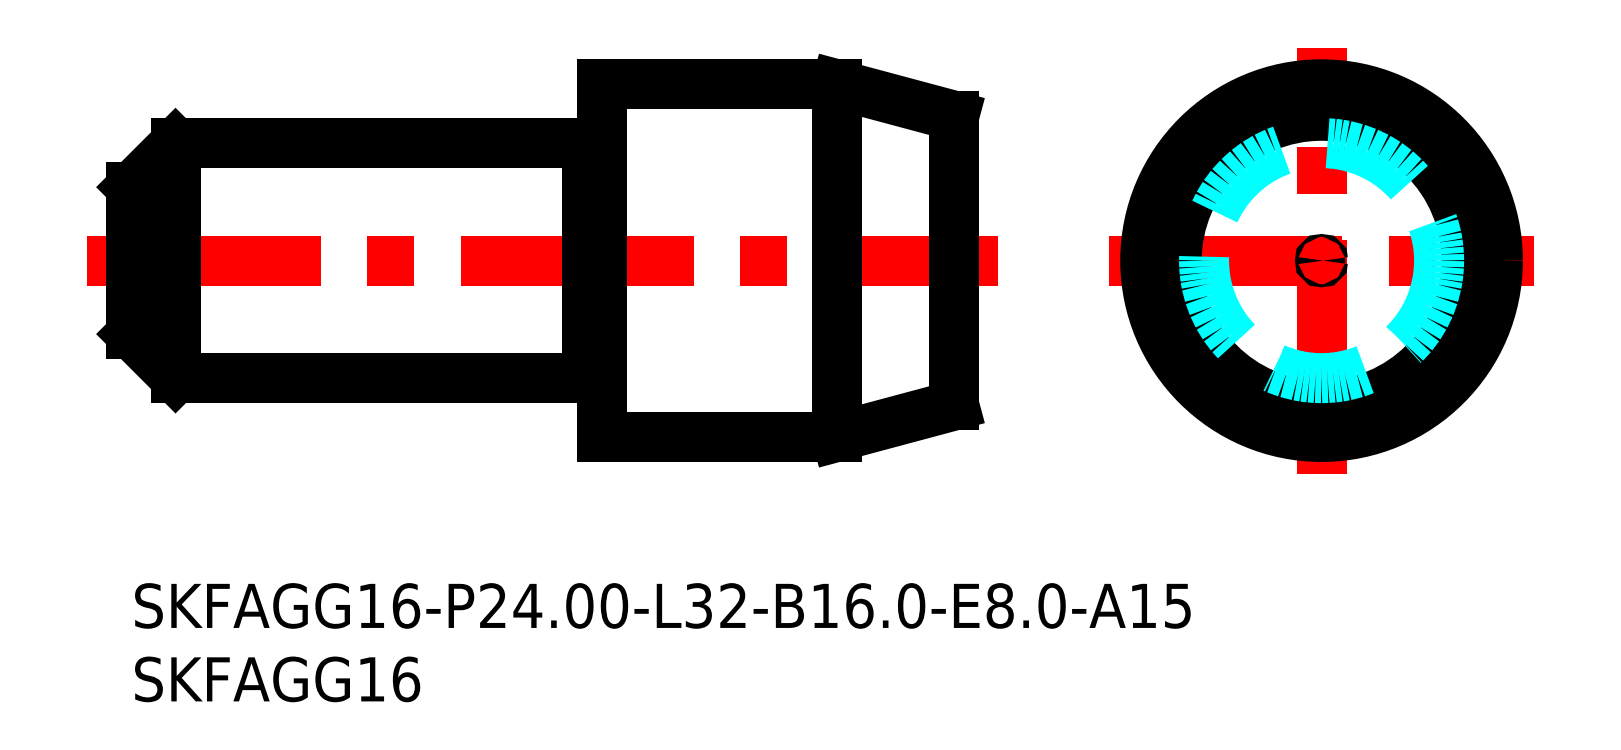
<metadata>
{"format":"dxf","ext":"dxf","renderer":"ezdxf+matplotlib","layout":"modelspace","background":"white","min_lineweight":24,"dpi":150}
</metadata>
<code>
0
SECTION
2
ENTITIES
0
INSERT
8
MSM_CONTINUOUS
2
*U15
10
0
20
0
30
0
0
INSERT
8
MSM_CONTINUOUS
2
*U16
10
0
20
0
30
0
0
LINE
8
MSM_DASHED
10
55.83
20
22
30
0
11
56
21
21.9
31
0
0
LINE
8
MSM_DASHED
10
56
20
22.1
30
0
11
55.83
21
22
31
0
0
LINE
8
MSM_DASHED
10
0.1732
20
22
30
0
11
0
21
22.1
31
0
0
LINE
8
MSM_DASHED
10
0
20
21.9
30
0
11
0.1732
21
22
31
0
0
LINE
8
MSM_CENTER
10
-3
20
22
30
0
11
59
21
22
31
0
0
LINE
8
MSM_CONTINUOUS
10
31.17
20
14.1
30
0
11
31.8
21
14.1
31
0
0
LINE
8
MSM_CONTINUOUS
10
31.8
20
29.9
30
0
11
31.17
21
29.9
31
0
0
LINE
8
MSM_CONTINUOUS
10
0
20
17
30
0
11
3
21
14
31
0
0
LINE
8
MSM_CONTINUOUS
10
3
20
30
30
0
11
0
21
27
31
0
0
LINE
8
MSM_CONTINUOUS
10
0
20
27
30
0
11
0
21
17
31
0
0
LINE
8
MSM_CONTINUOUS
10
3
20
14
30
0
11
31
21
14
31
0
0
LINE
8
MSM_CONTINUOUS
10
31
20
30
30
0
11
3
21
30
31
0
0
LINE
8
MSM_CONTINUOUS
10
3
20
30
30
0
11
3
21
14
31
0
0
ARC
8
MSM_CONTINUOUS
10
31.17
20
13.9
30
0
40
0.2
50
90
51
150
0
ARC
8
MSM_CONTINUOUS
10
31.17
20
30.1
30
0
40
0.2
50
210
51
270
0
LINE
8
MSM_CONTINUOUS
10
31
20
30
30
0
11
31
21
14
31
0
0
ARC
8
MSM_CONTINUOUS
10
31.8
20
13.9
30
0
40
0.2
50
0
51
90
0
ARC
8
MSM_CONTINUOUS
10
31.8
20
30.1
30
0
40
0.2
50
270
51
0
0
LINE
8
MSM_CONTINUOUS
10
32
20
10
30
0
11
48
21
10
31
0
0
LINE
8
MSM_CONTINUOUS
10
48
20
34
30
0
11
32
21
34
31
0
0
LINE
8
MSM_CONTINUOUS
10
32
20
34
30
0
11
32
21
10
31
0
0
LINE
8
MSM_CONTINUOUS
10
56
20
31.86
30
0
11
48
21
34
31
0
0
LINE
8
MSM_CONTINUOUS
10
48
20
10
30
0
11
56
21
12.14
31
0
0
LINE
8
MSM_CONTINUOUS
10
56
20
31.86
30
0
11
56
21
12.14
31
0
0
LINE
8
MSM_CONTINUOUS
10
48
20
34
30
0
11
48
21
10
31
0
0
LINE
8
MSM_CENTER
10
66.51
20
22
30
0
11
95.49
21
22
31
0
0
LINE
8
MSM_CENTER
10
81
20
7.51
30
0
11
81
21
36.49
31
0
0
CIRCLE
8
MSM_CONTINUOUS
10
81
20
22
30
0
40
12
0
CIRCLE
8
MSM_CONTINUOUS
10
81
20
22
30
0
40
0.1
0
CIRCLE
8
MSM_CONTINUOUS
10
81
20
22
30
0
40
9.856
0
CIRCLE
8
MSM_DASHED
10
81
20
22
30
0
40
8
0
ENDSEC
0
EOF

</code>
